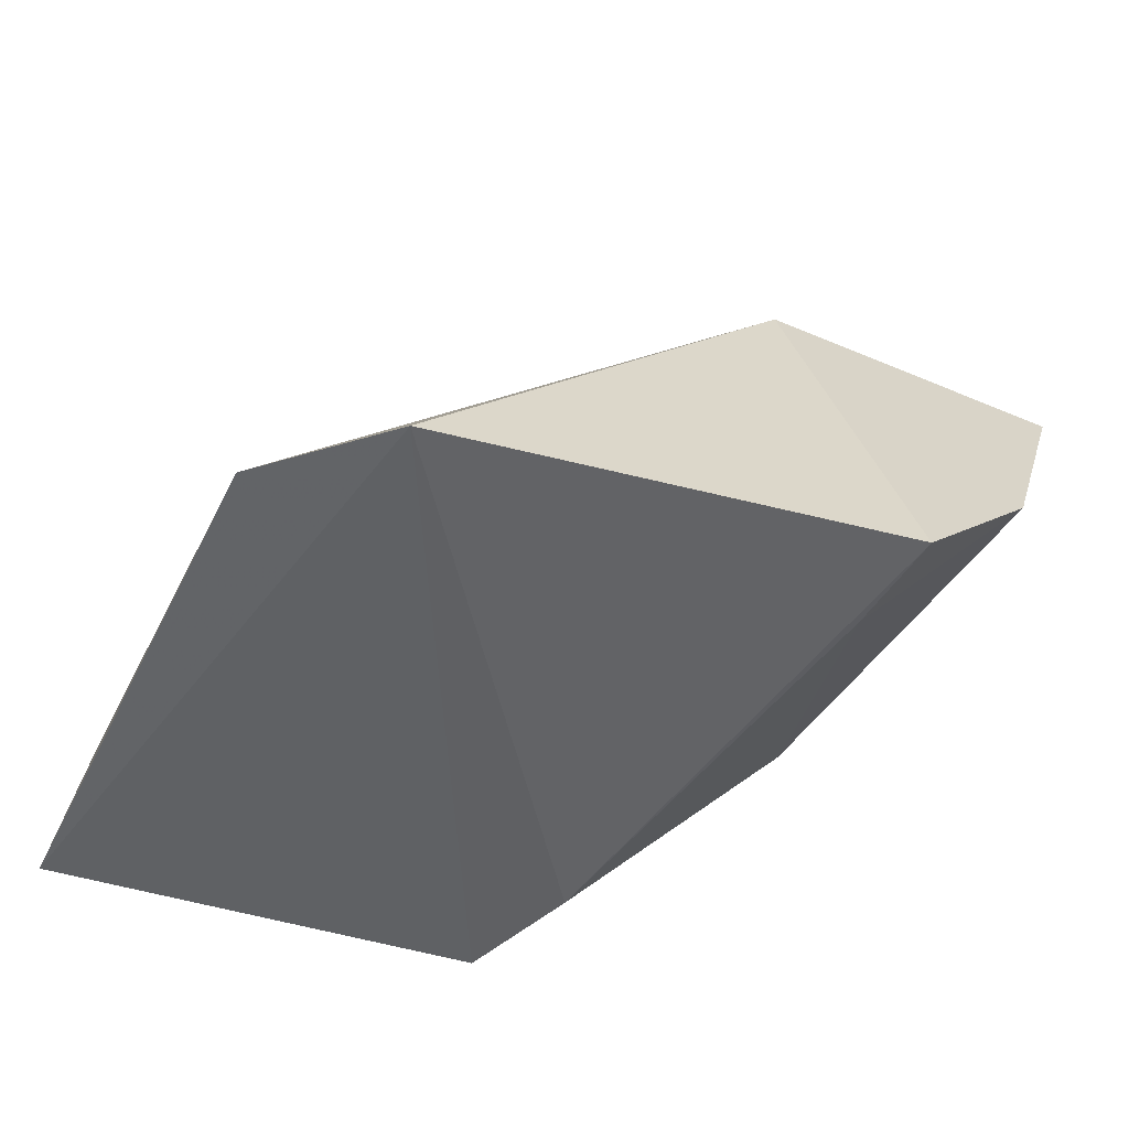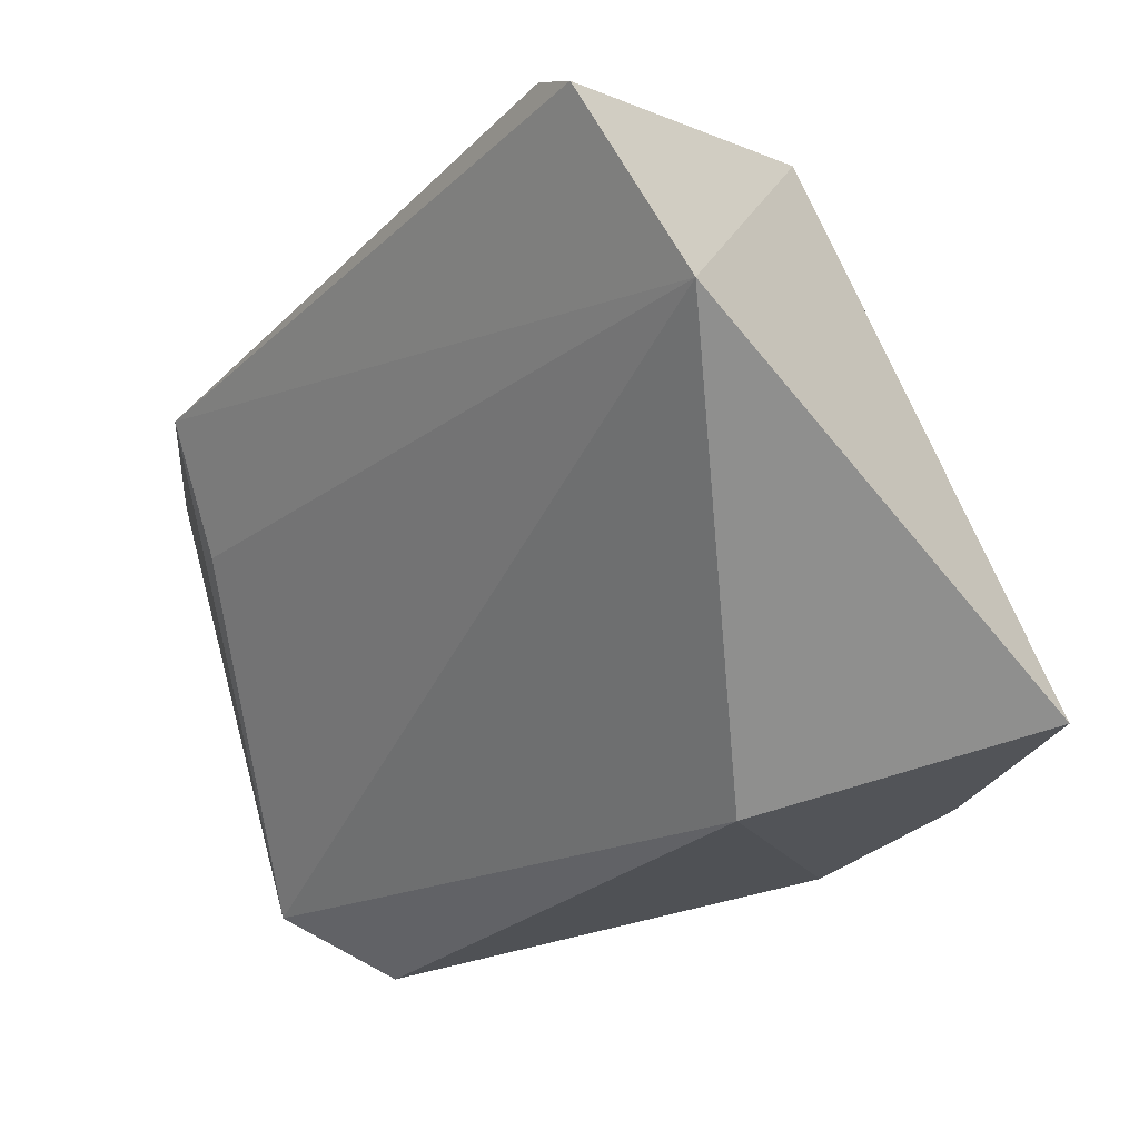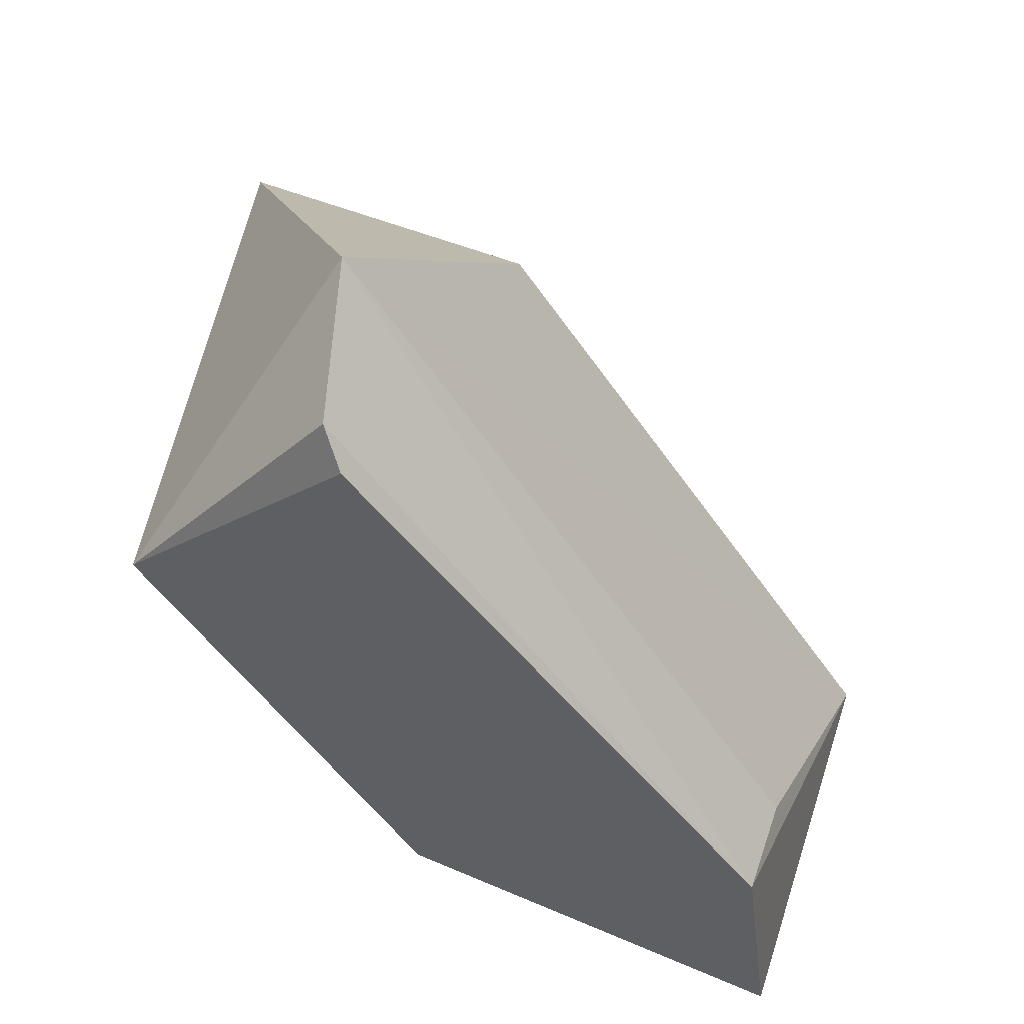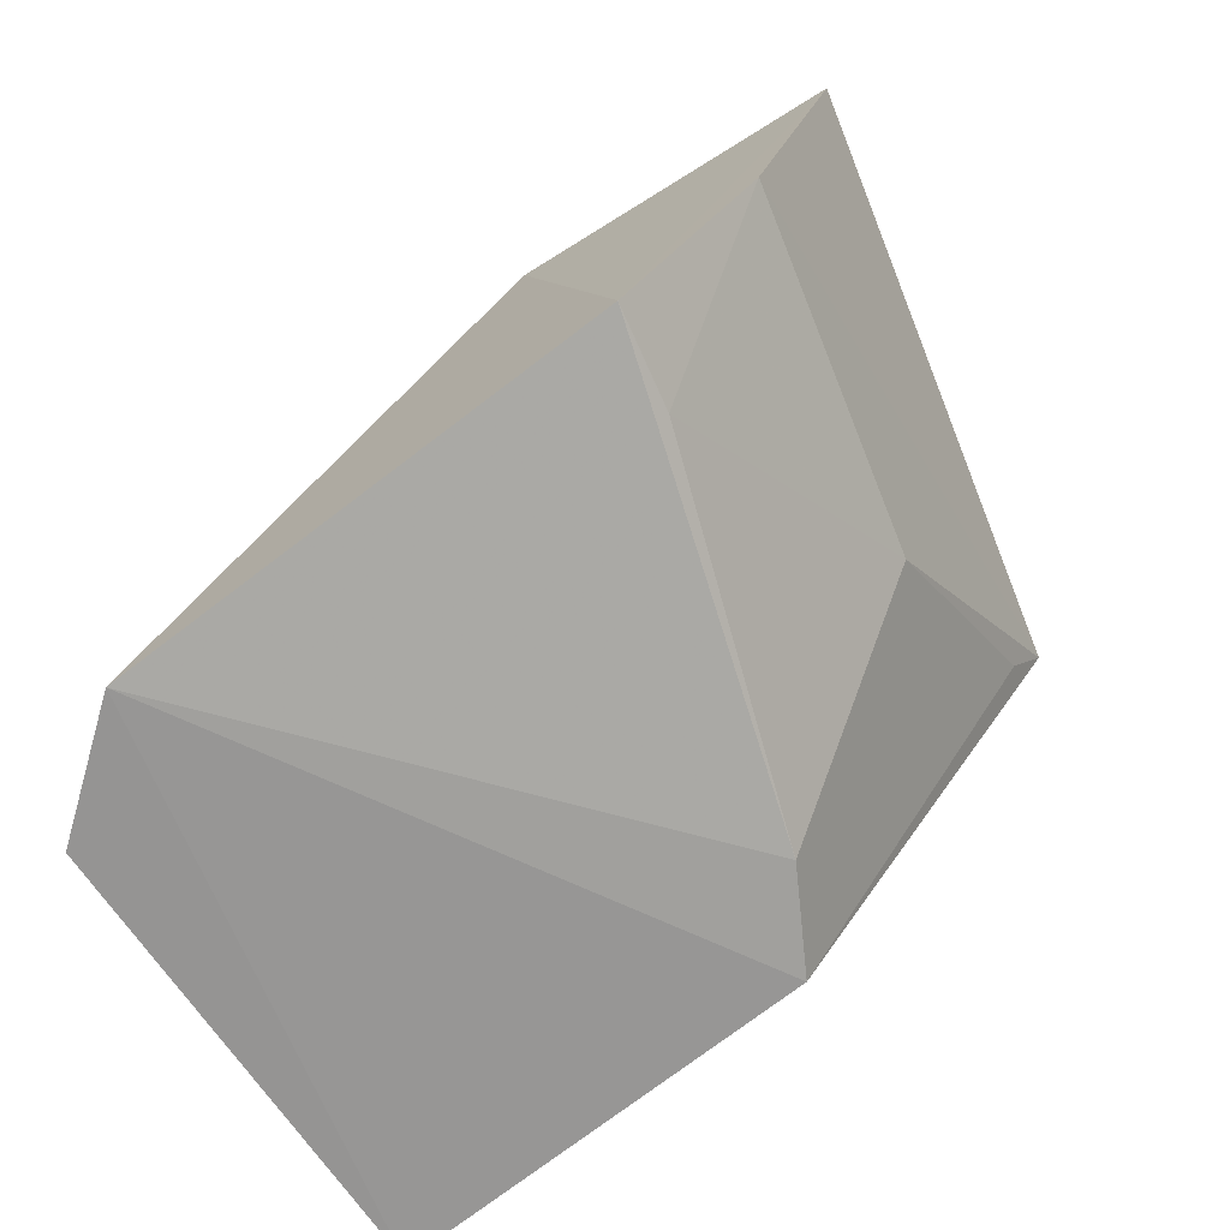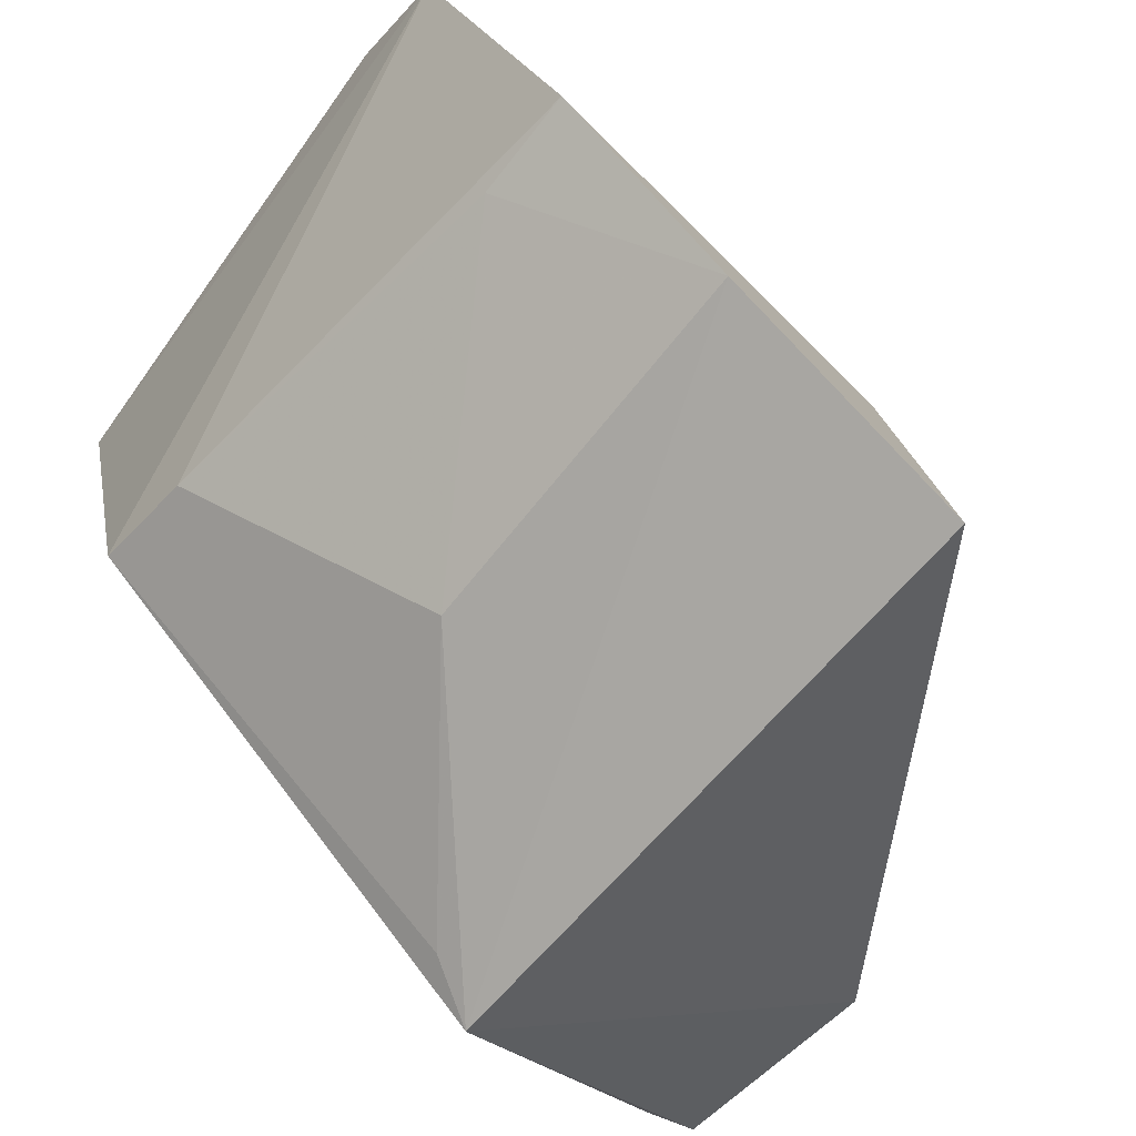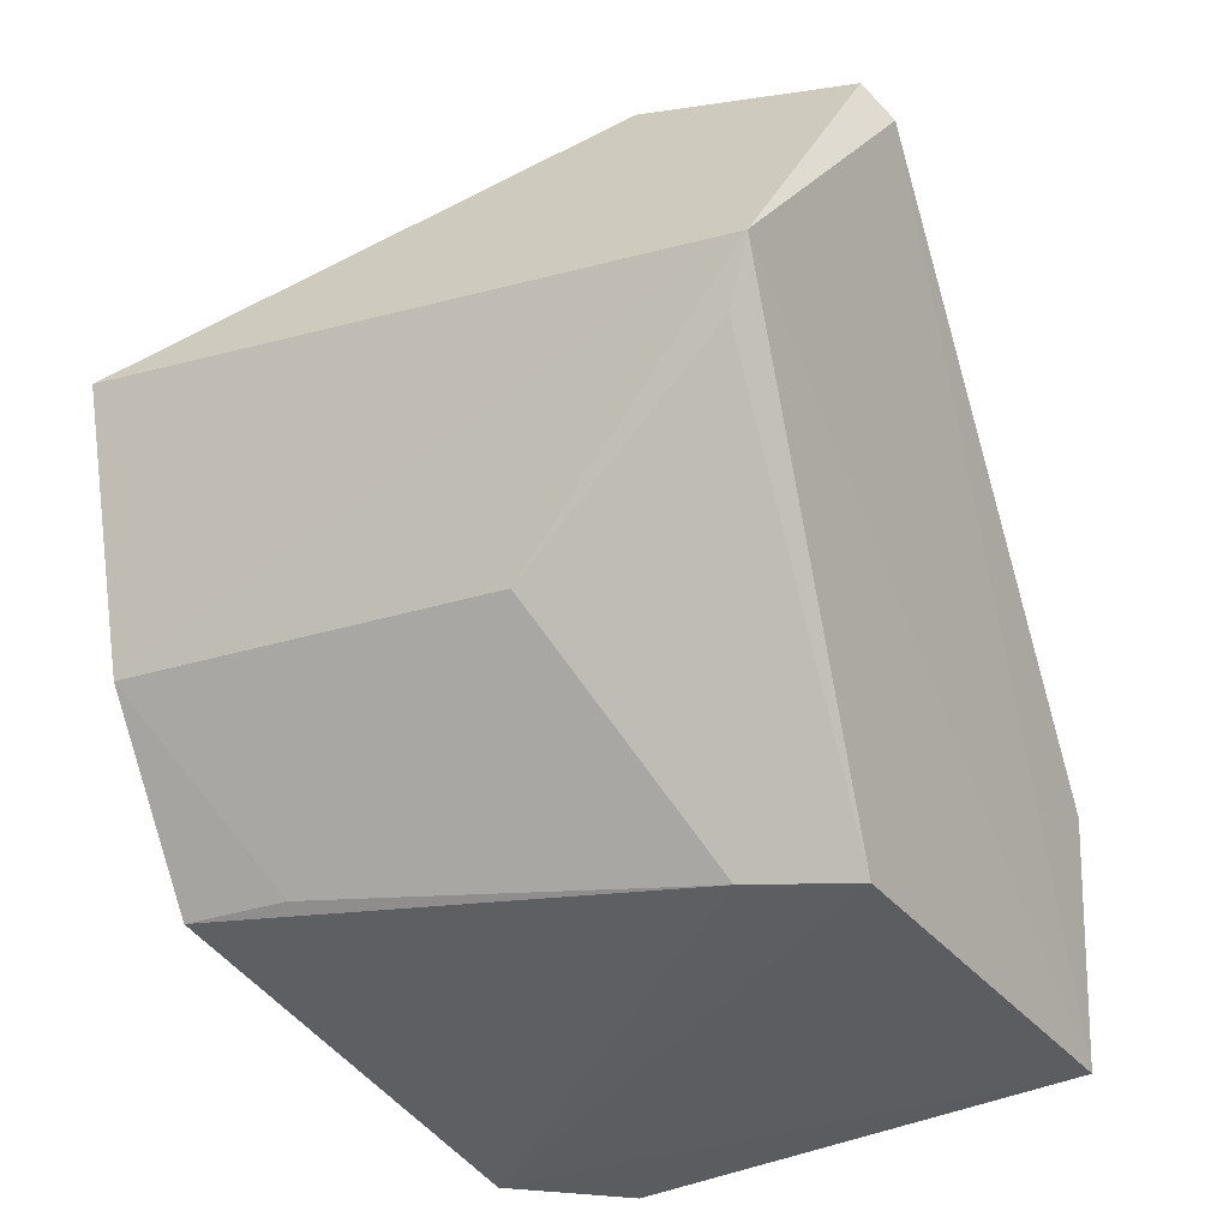
<metadata>
{"format":"obj","ext":"obj","renderer":"f3d","projection":"perspective","resolution":1024,"background":"white","views":[{"elev":-59.4,"azim":61.7,"up":"+Y"},{"elev":74.1,"azim":73.2,"up":"+Y"},{"elev":49.2,"azim":-74.9,"up":"+Y"},{"elev":-69.2,"azim":118.9,"up":"+Y"},{"elev":-74.4,"azim":47.8,"up":"+Z"},{"elev":-25.7,"azim":-152.1,"up":"+Y"}]}
</metadata>
<code>
v -0.07834 -0.2804 -0.3756
v -0.05631 -0.2608 -0.4605
v -0.06007 -0.2036 -0.4441
v -0.1497 -0.1519 -0.4471
v -0.1432 -0.2633 -0.4394
v -0.05871 -0.1969 -0.4912
v -0.1191 -0.1513 -0.4542
v -0.06319 -0.2804 -0.3908
v -0.1495 -0.2721 -0.3786
v -0.1476 -0.1941 -0.4801
v -0.1516 -0.2365 -0.3825
v -0.1279 -0.263 -0.4459
v -0.05708 -0.2343 -0.4797
v -0.1307 -0.2447 -0.382
v -0.1532 -0.1571 -0.4438
v -0.1433 -0.2028 -0.4769
v -0.07125 -0.2597 -0.4591
v -0.1113 -0.2306 -0.4728
f 6 3 2
f 7 1 3
f 7 3 6
f 8 2 3
f 8 3 1
f 9 8 1
f 9 5 8
f 10 7 6
f 10 4 7
f 10 5 9
f 11 7 4
f 11 9 1
f 12 8 5
f 12 2 8
f 13 10 6
f 13 6 2
f 14 11 1
f 14 1 7
f 14 7 11
f 15 10 9
f 15 9 11
f 15 11 4
f 15 4 10
f 16 5 10
f 17 13 2
f 17 2 12
f 18 12 5
f 18 5 16
f 18 17 12
f 18 13 17
f 18 16 10
f 18 10 13

</code>
